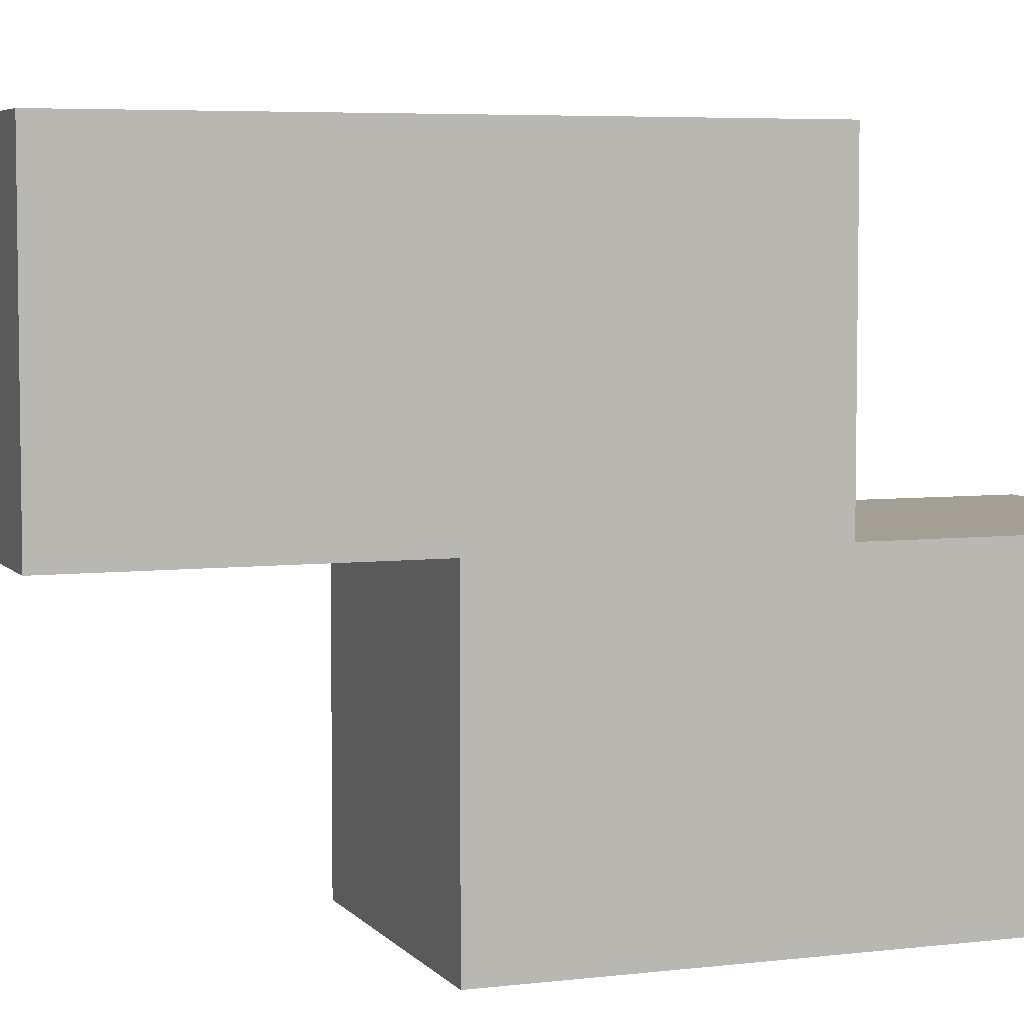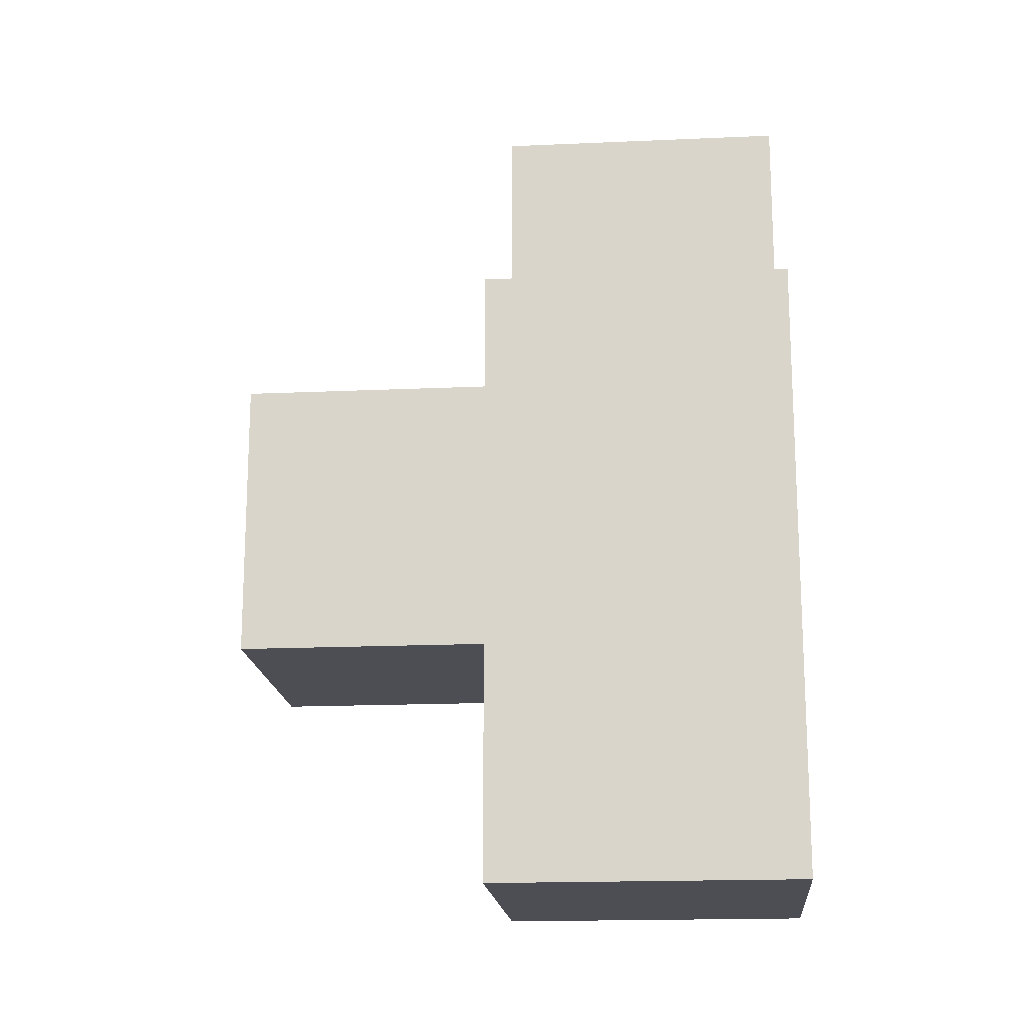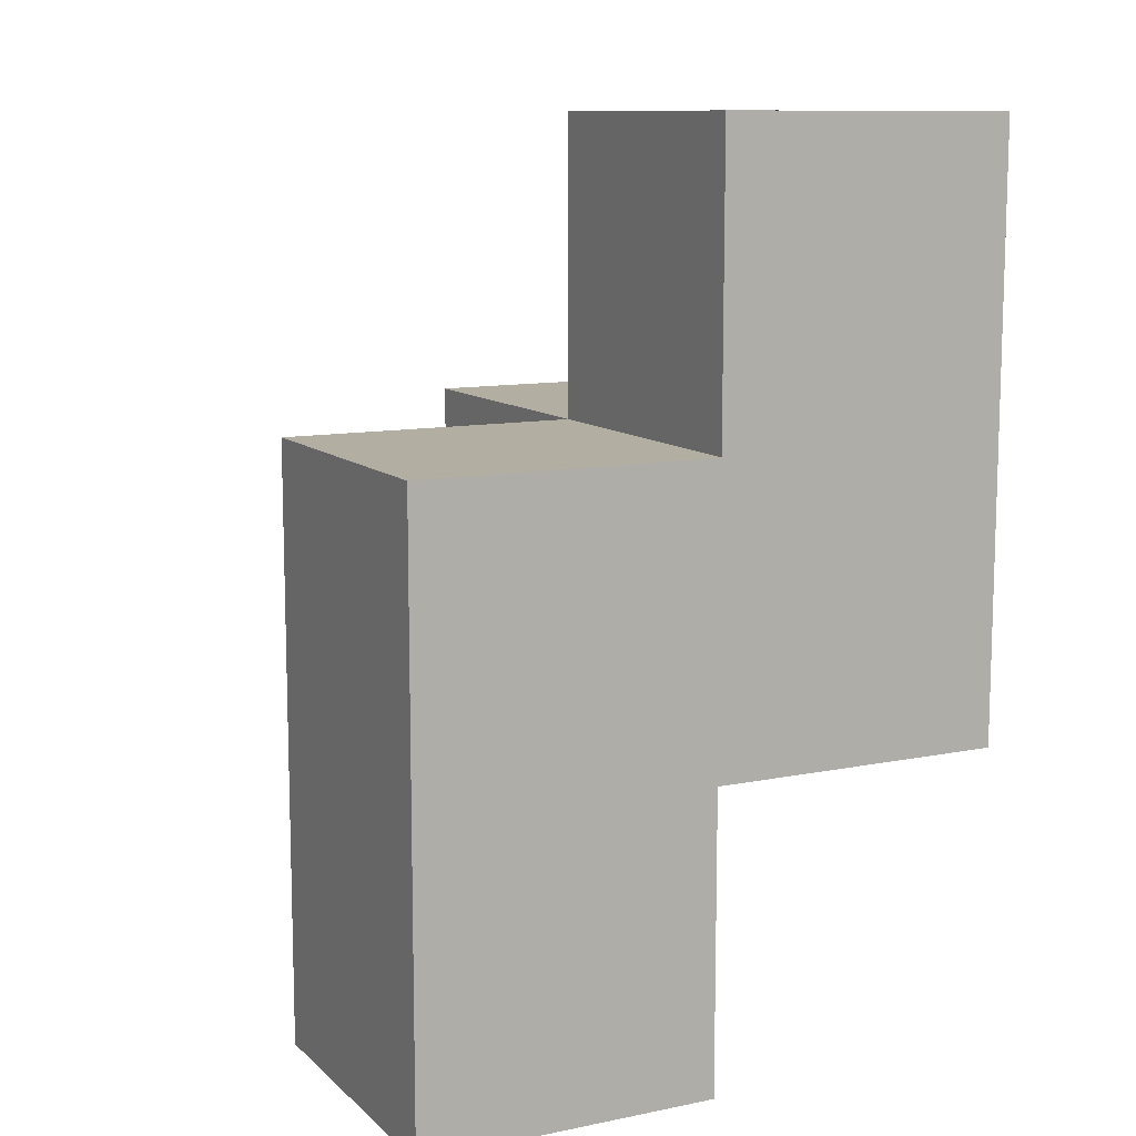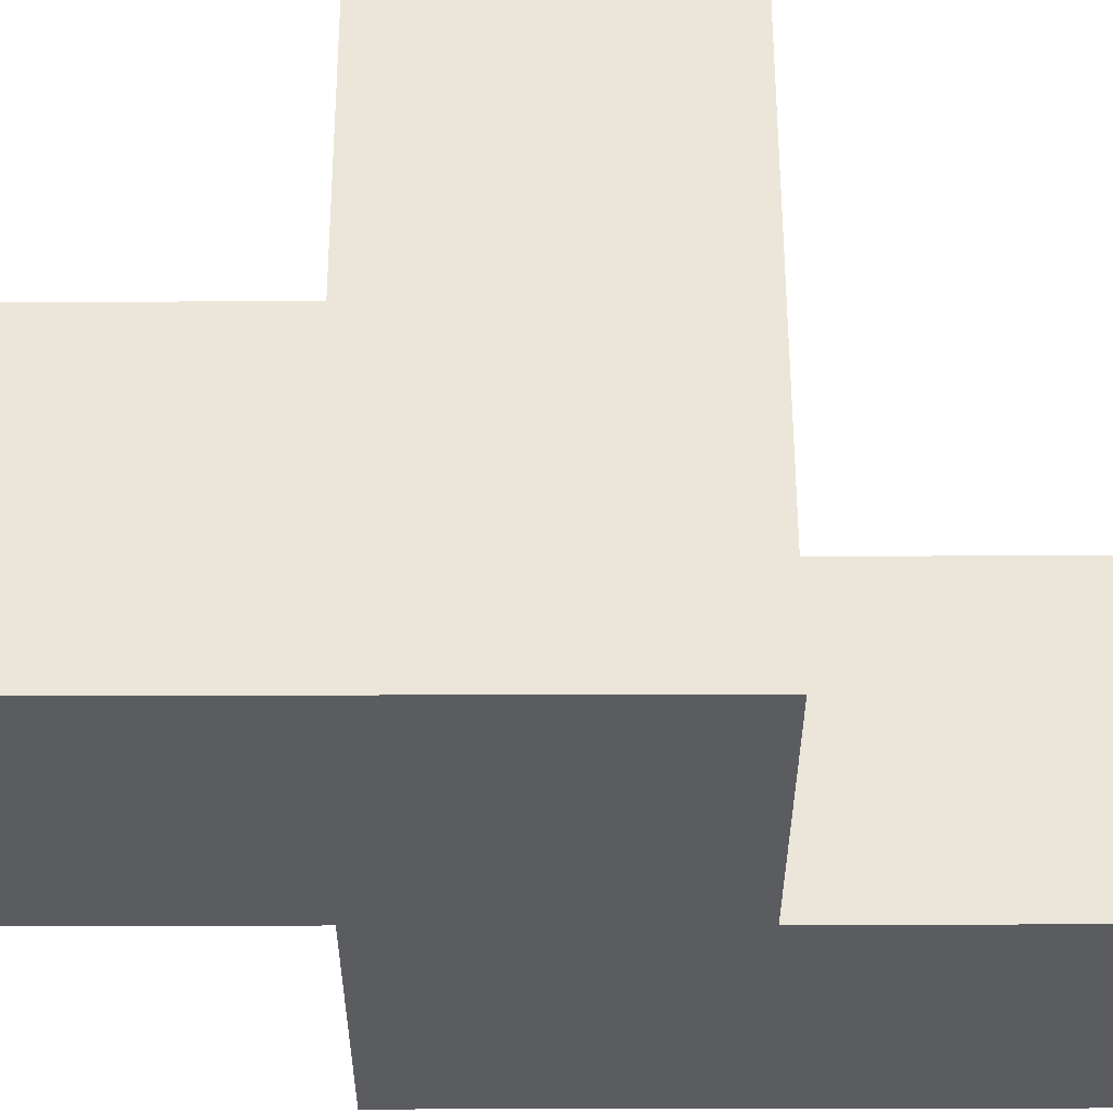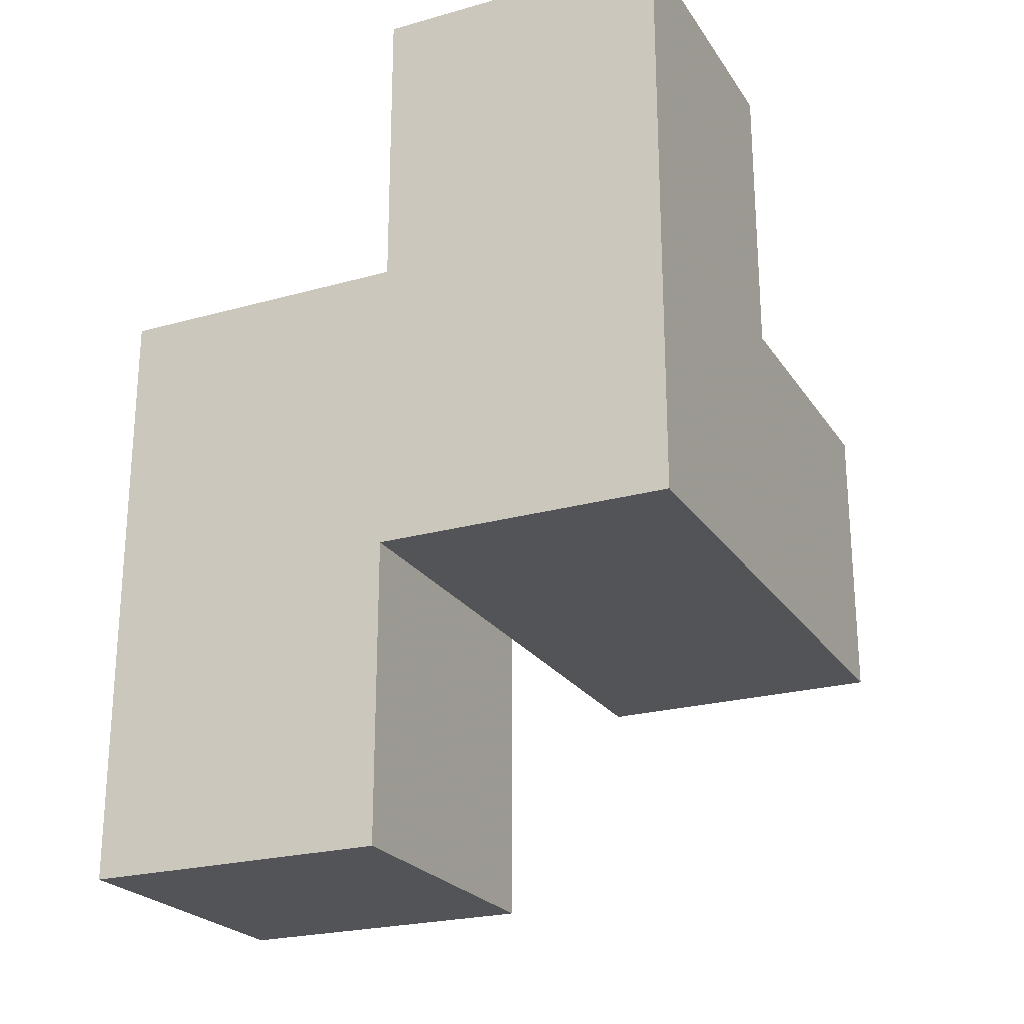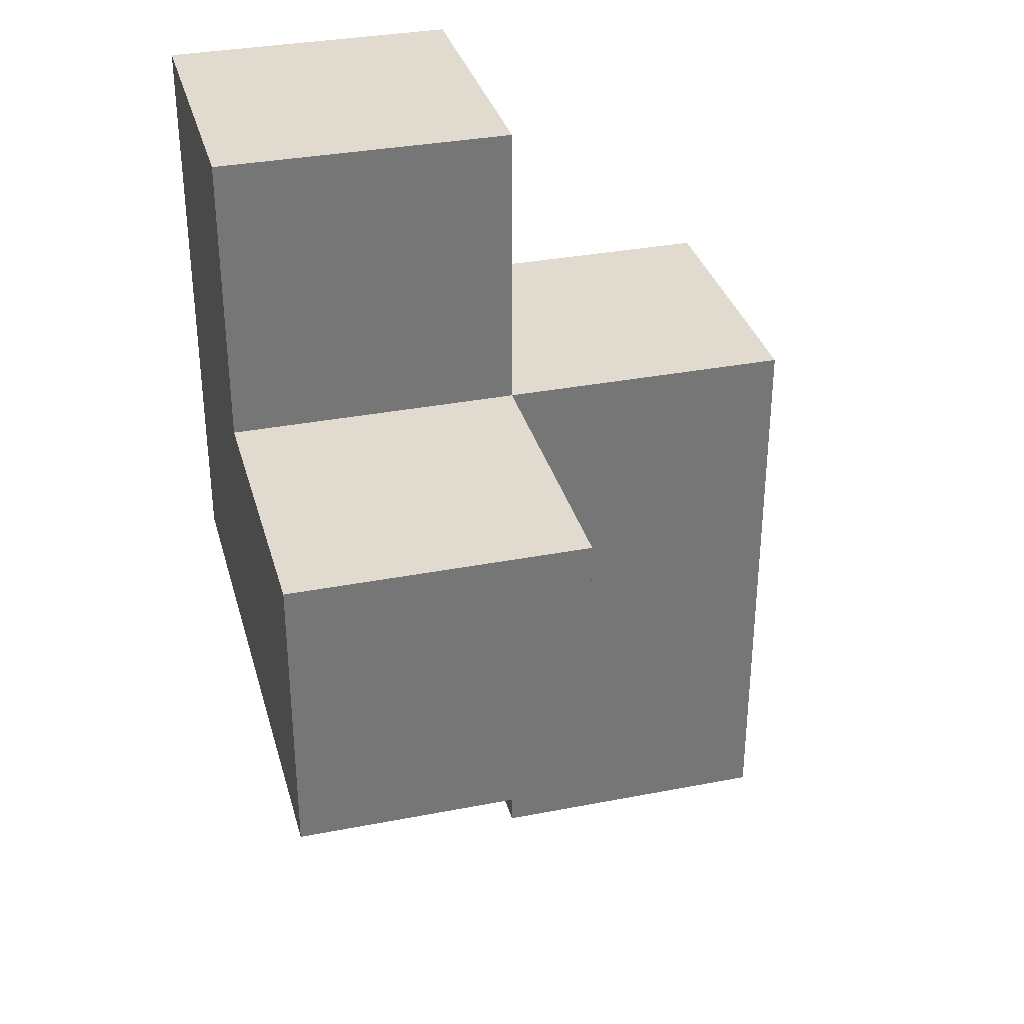
<metadata>
{"format":"obj","ext":"obj","renderer":"f3d","projection":"perspective","resolution":1024,"background":"white","views":[{"elev":5.4,"azim":69.5,"up":"+Y"},{"elev":-17.4,"azim":5.1,"up":"+Z"},{"elev":10.8,"azim":63.2,"up":"+Z"},{"elev":56.3,"azim":89.9,"up":"+Y"},{"elev":-23.5,"azim":115.2,"up":"+Z"},{"elev":33.4,"azim":-104.9,"up":"+Z"}]}
</metadata>
<code>
v 1.992 0.01083 1.995
v 1.992 1.991 1.995
v 1.992 1.001 0.015
v 1.992 1.001 2.985
v 1.002 1.991 1.995
v 0.0125 1.991 1.005
v 1.002 0.01083 1.005
v 1.002 1.001 0.015
v 1.002 1.001 2.985
v 1.992 0.01083 1.005
v 1.992 1.001 1.995
v 1.992 1.991 1.005
v 0.0125 1.001 1.995
v 1.002 1.991 1.005
v 1.002 1.001 1.995
v 1.002 0.01083 0.015
v 1.992 0.01083 0.015
v 0.0125 1.001 1.005
v 1.992 1.991 2.985
v 1.992 1.001 1.005
v 1.002 1.991 2.985
v 0.0125 1.991 1.995
v 1.002 0.01083 1.995
v 1.002 1.001 1.005
f 20 24 12
f 14 12 24
f 12 14 2
f 5 2 14
f 20 12 11
f 2 11 12
f 9 4 21
f 19 21 4
f 15 11 9
f 4 9 11
f 2 5 19
f 21 19 5
f 5 15 21
f 9 21 15
f 11 2 4
f 19 4 2
f 23 1 15
f 11 15 1
f 7 10 23
f 1 23 10
f 24 7 15
f 23 15 7
f 10 20 1
f 11 1 20
f 24 18 14
f 6 14 18
f 13 15 22
f 5 22 15
f 18 24 13
f 15 13 24
f 14 6 5
f 22 5 6
f 6 18 22
f 13 22 18
f 17 16 3
f 8 3 16
f 16 17 7
f 10 7 17
f 3 8 20
f 24 20 8
f 8 16 24
f 7 24 16
f 17 3 10
f 20 10 3

</code>
